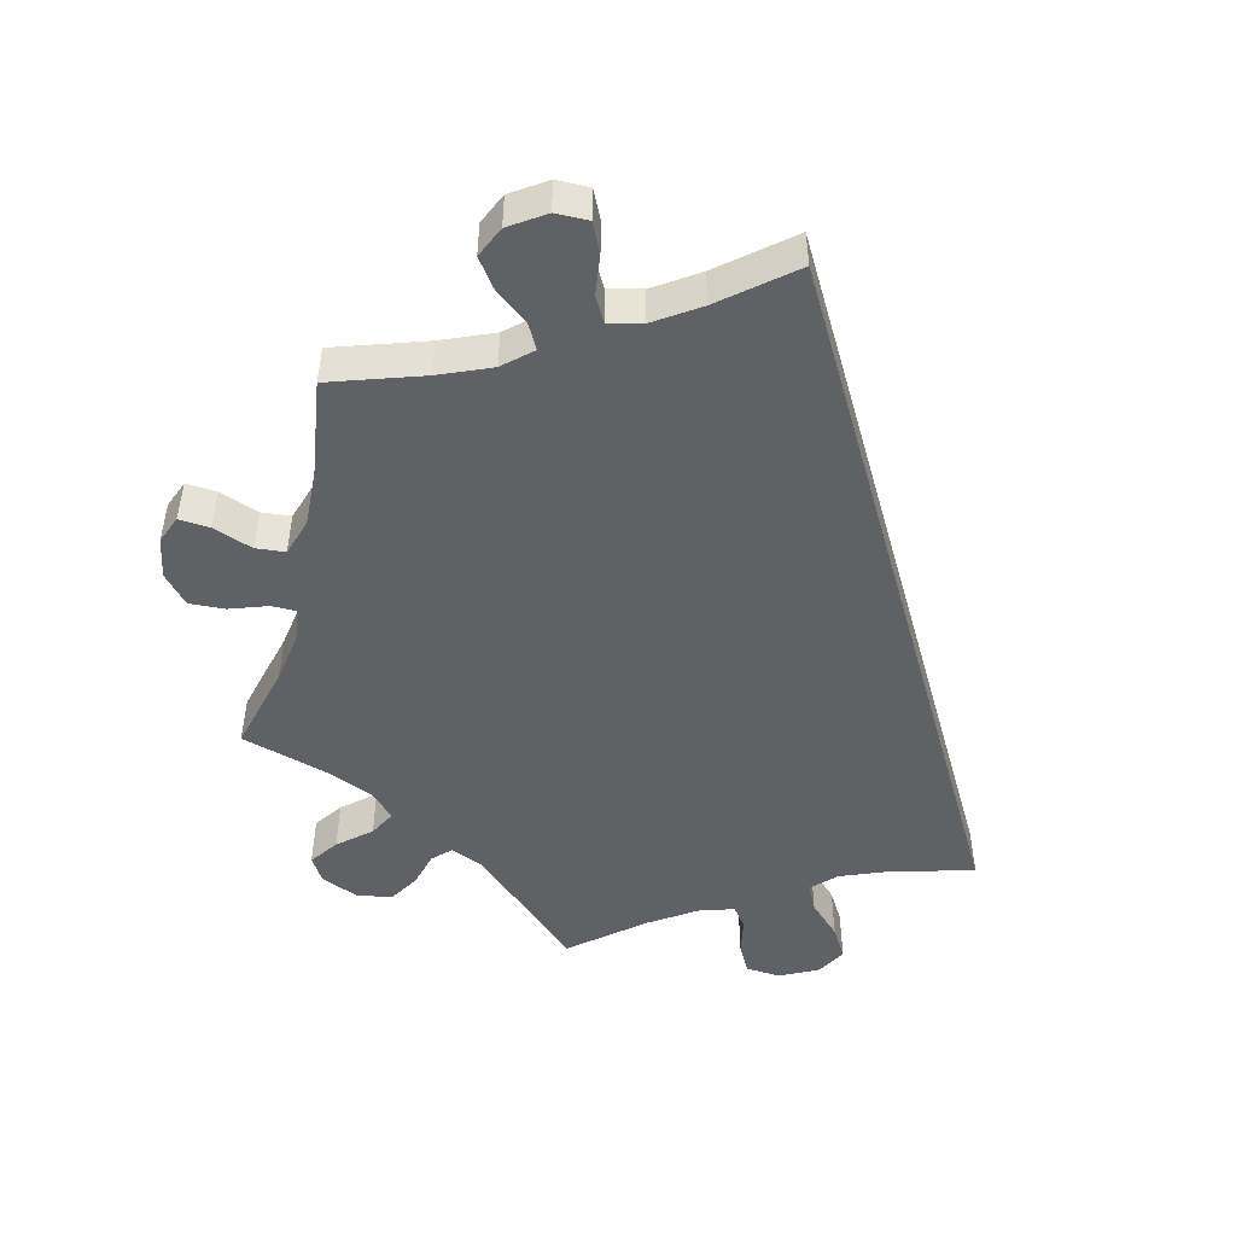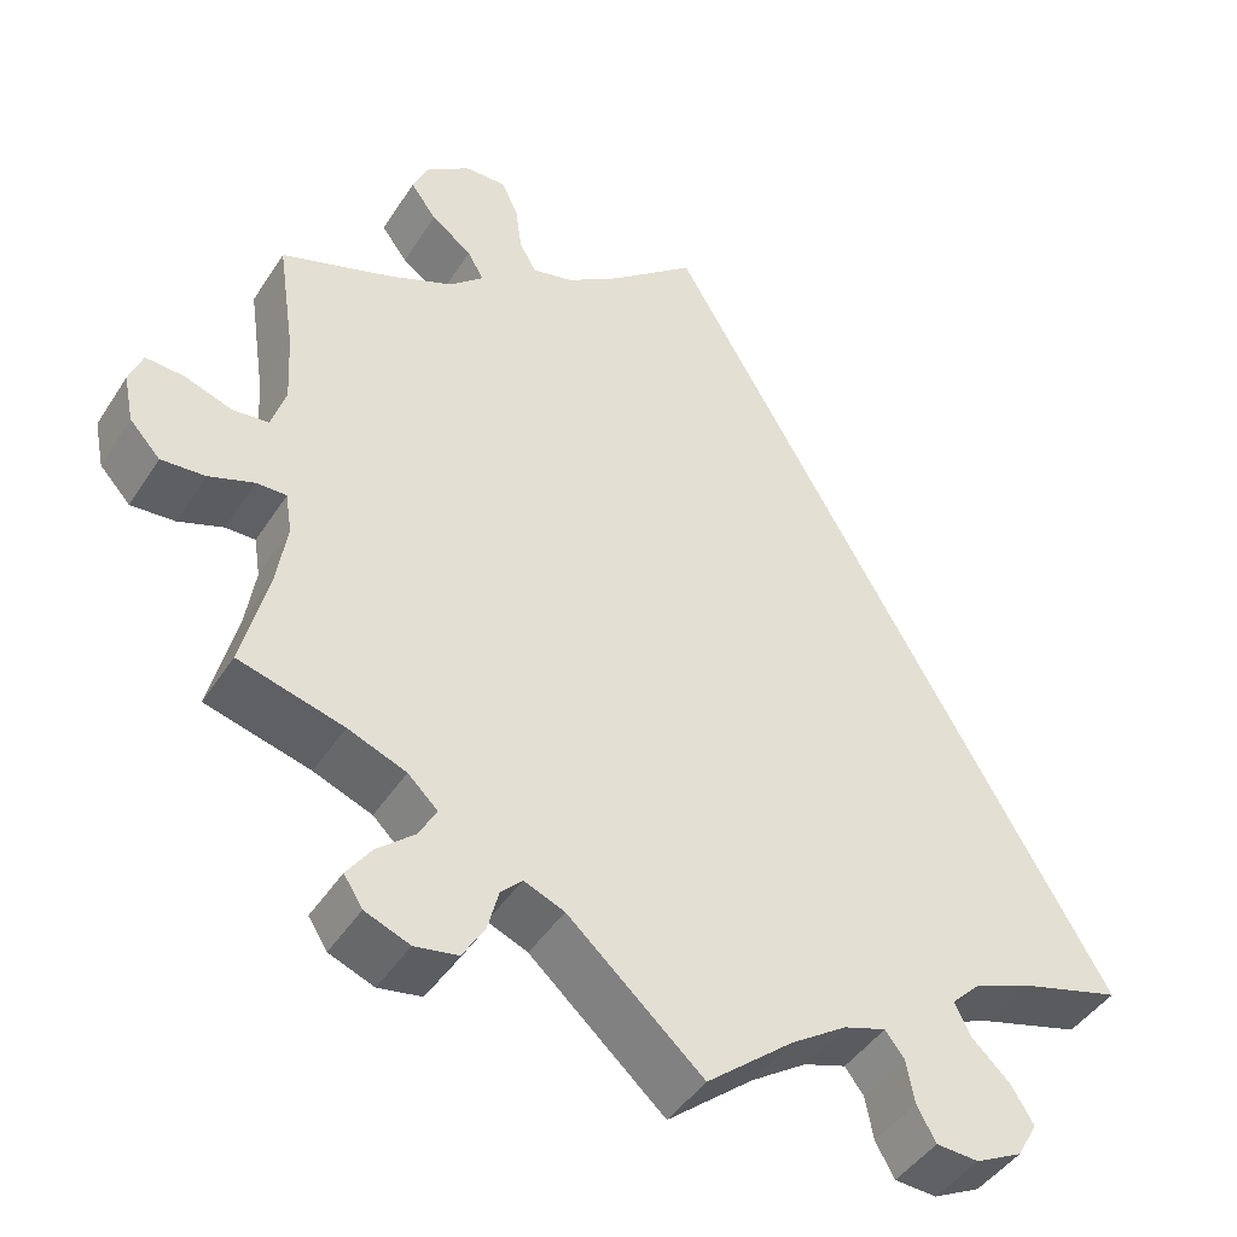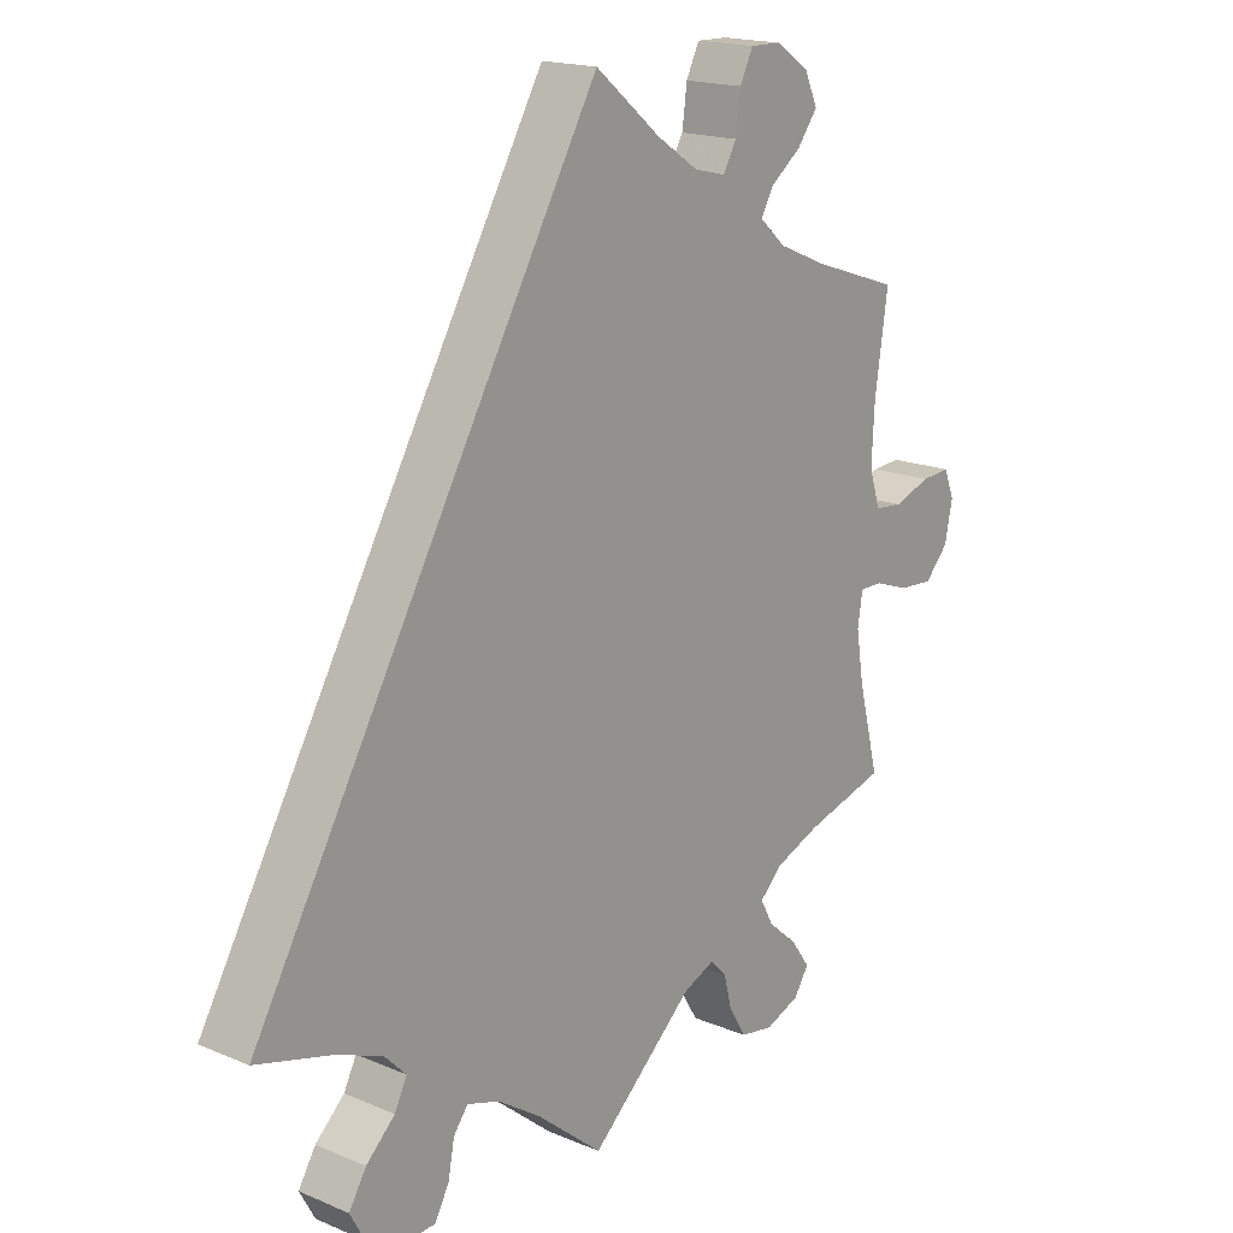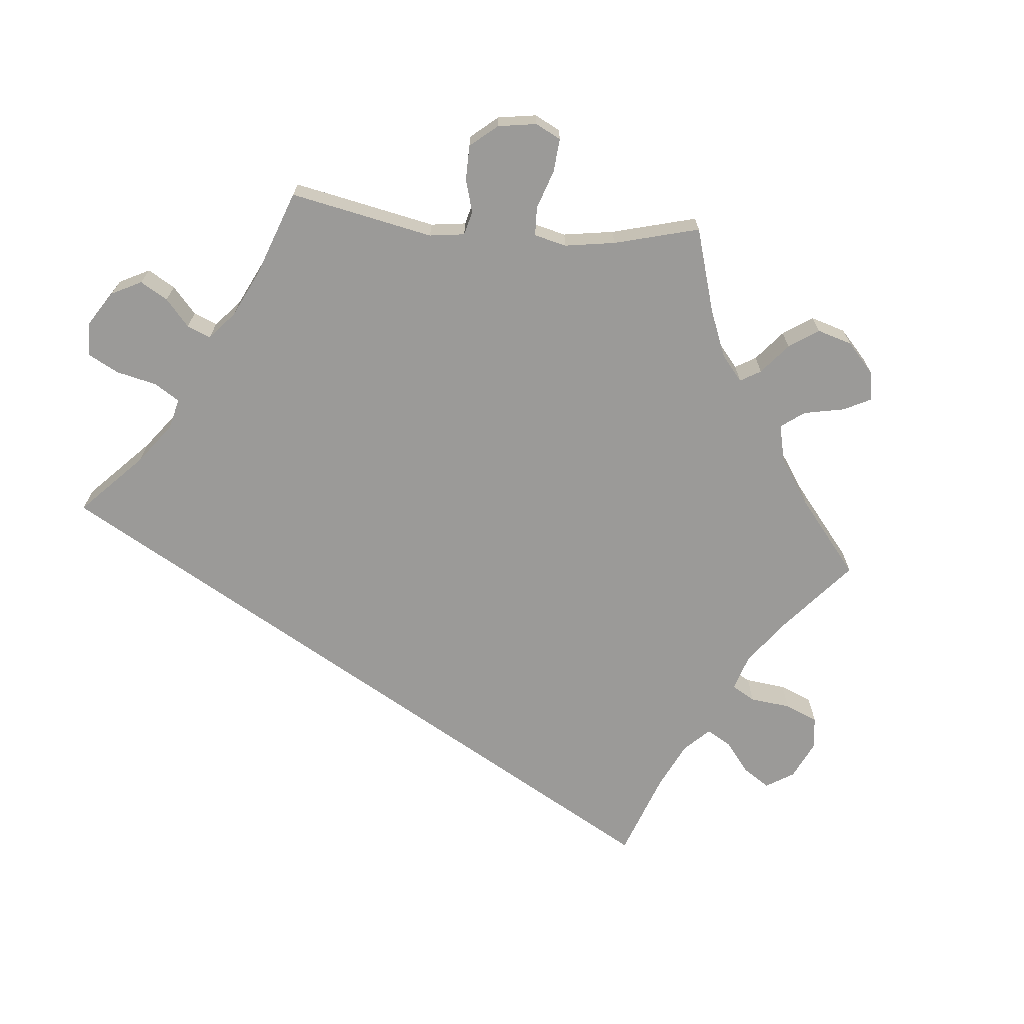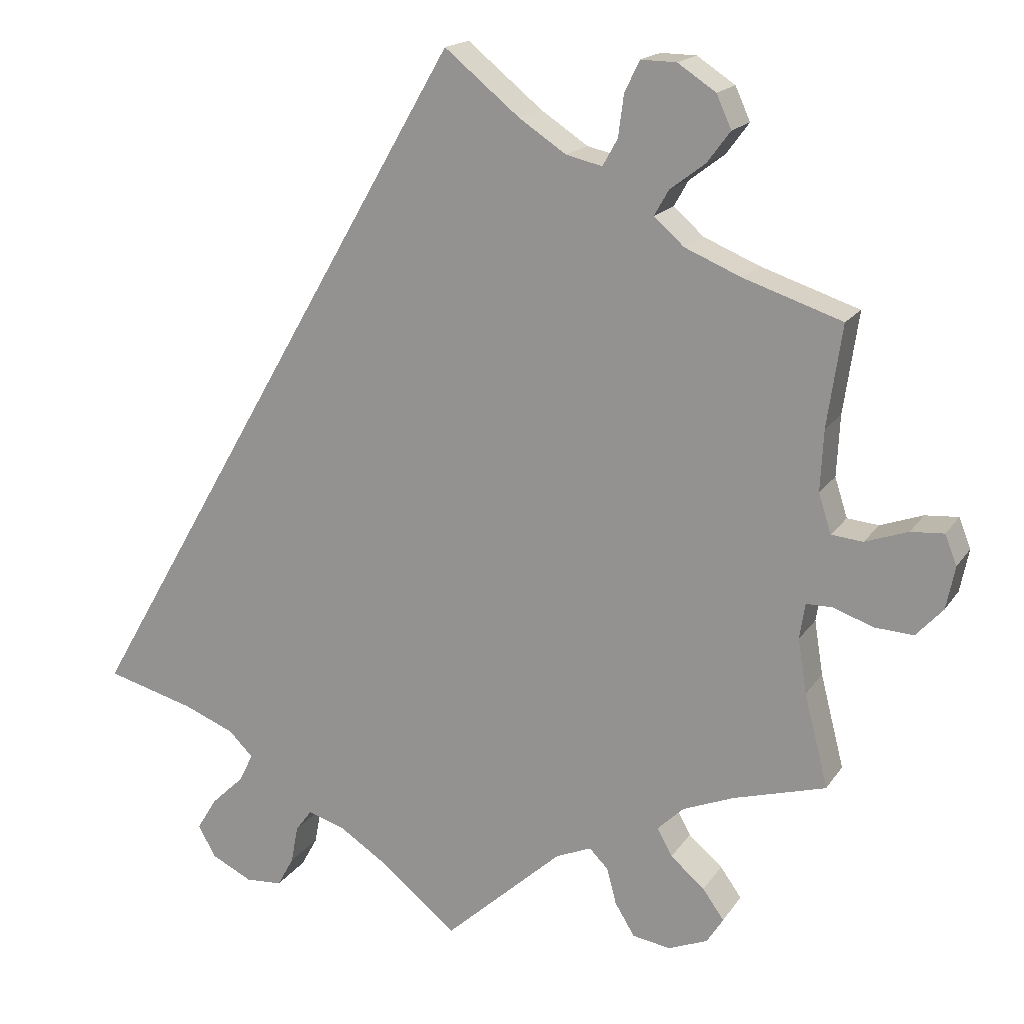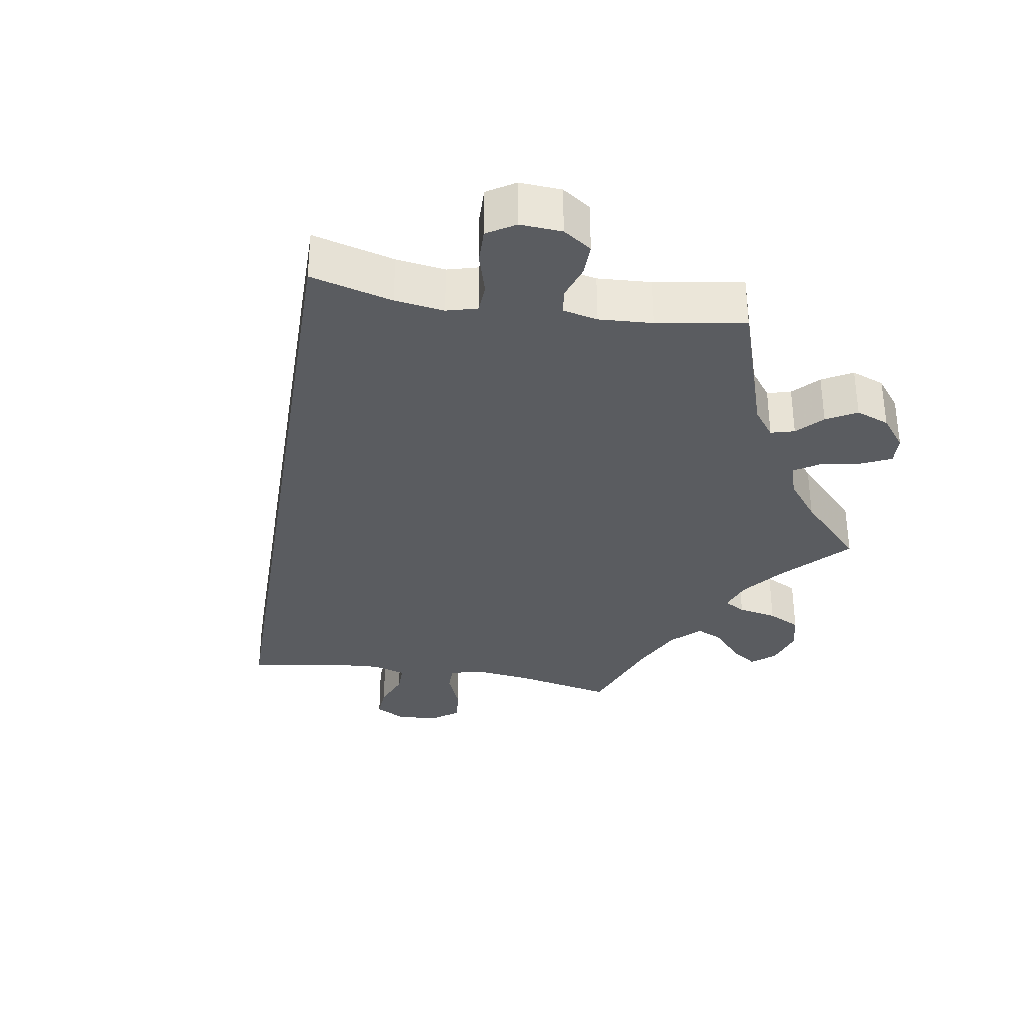
<metadata>
{"format":"obj","ext":"obj","renderer":"f3d","projection":"perspective","resolution":1024,"background":"white","views":[{"elev":-49.3,"azim":-14.2,"up":"+Y"},{"elev":-44.0,"azim":-30.6,"up":"+Z"},{"elev":17.6,"azim":129.8,"up":"+Z"},{"elev":-69.4,"azim":-155.0,"up":"+Y"},{"elev":17.2,"azim":-157.1,"up":"+Z"},{"elev":-34.1,"azim":140.7,"up":"+Y"}]}
</metadata>
<code>
v 0.388 0.07 -0.32
v 0.324 0.07 -0.346
v 0.293 0.07 -0.377
v 0.311 0.07 -0.413
v 0.353 0.07 -0.453
v 0.378 0.07 -0.494
v 0.356 0.07 -0.534
v 0.304 0.07 -0.56
v 0.257 0.07 -0.557
v 0.236 0.07 -0.519
v 0.227 0.07 -0.471
v 0.206 0.07 -0.443
v 0.159 0.07 -0.458
v 0.097 0.07 -0.499
v 0.001 0.07 -0.578
v -0.149 0.07 -0.443
v -0.194 0.07 -0.424
v -0.218 0.07 -0.448
v -0.23 0.07 -0.494
v -0.255 0.07 -0.535
v -0.303 0.07 -0.543
v -0.353 0.07 -0.523
v -0.374 0.07 -0.49
v -0.347 0.07 -0.452
v -0.304 0.07 -0.415
v -0.285 0.07 -0.38
v -0.318 0.07 -0.348
v -0.383 0.07 -0.322
v -0.5 0.07 -0.289
v -0.47 0.07 -0.171
v -0.459 0.07 -0.102
v -0.466 0.07 -0.057
v -0.499 0.07 -0.057
v -0.55 0.07 -0.075
v -0.599 0.07 -0.078
v -0.633 0.07 -0.041
v -0.644 0.07 0.013
v -0.629 0.07 0.051
v -0.587 0.07 0.048
v -0.533 0.07 0.029
v -0.493 0.07 0.033
v -0.477 0.07 0.083
v -0.481 0.07 0.16
v -0.5 0.07 0.289
v -0.375 0.07 0.331
v -0.304 0.07 0.361
v -0.266 0.07 0.395
v -0.284 0.07 0.427
v -0.329 0.07 0.461
v -0.358 0.07 0.5
v -0.339 0.07 0.542
v -0.291 0.07 0.574
v -0.246 0.07 0.575
v -0.227 0.07 0.536
v -0.22 0.07 0.483
v -0.201 0.07 0.449
v -0.155 0.07 0.46
v -0.095 0.07 0.5
v 0 0.07 0.578
v 0.501 0.07 -0.289
v 0.388 0 -0.32
v 0.324 0 -0.346
v 0.293 0 -0.377
v 0.311 0 -0.413
v 0.353 0 -0.453
v 0.378 0 -0.494
v 0.356 0 -0.534
v 0.304 0 -0.56
v 0.257 0 -0.557
v 0.236 0 -0.519
v 0.227 0 -0.471
v 0.206 0 -0.443
v 0.159 0 -0.458
v 0.097 0 -0.499
v 0.001 0 -0.578
v -0.149 0 -0.443
v -0.194 0 -0.424
v -0.218 0 -0.448
v -0.23 0 -0.494
v -0.255 0 -0.535
v -0.303 0 -0.543
v -0.353 0 -0.523
v -0.374 0 -0.49
v -0.347 0 -0.452
v -0.304 0 -0.415
v -0.285 0 -0.38
v -0.318 0 -0.348
v -0.383 0 -0.322
v -0.5 0 -0.289
v -0.47 0 -0.171
v -0.459 0 -0.102
v -0.466 0 -0.057
v -0.499 0 -0.057
v -0.55 0 -0.075
v -0.599 0 -0.078
v -0.633 0 -0.041
v -0.644 0 0.013
v -0.629 0 0.051
v -0.587 0 0.048
v -0.533 0 0.029
v -0.493 0 0.033
v -0.477 0 0.083
v -0.481 0 0.16
v -0.5 0 0.289
v -0.375 0 0.331
v -0.304 0 0.361
v -0.266 0 0.395
v -0.284 0 0.427
v -0.329 0 0.461
v -0.358 0 0.5
v -0.339 0 0.542
v -0.291 0 0.574
v -0.246 0 0.575
v -0.227 0 0.536
v -0.22 0 0.483
v -0.201 0 0.449
v -0.155 0 0.46
v -0.095 0 0.5
v 0 0 0.578
v 0.501 0 -0.289
f 58 59 60 1
f 57 58 1 2
f 56 57 2 3
f 52 53 54 55
f 52 55 56
f 48 49 50 51
f 47 48 51 52
f 43 44 45
f 42 43 45 46
f 41 42 46 47
f 37 38 39 40
f 37 40 41
f 36 37 41
f 33 34 35 36
f 32 33 36 41
f 28 29 30
f 27 28 30 31
f 26 27 31 32
f 22 23 24 25
f 22 25 26
f 21 22 26
f 18 19 20 21
f 18 21 26
f 17 18 26 32
f 14 15 16
f 13 14 16 17
f 12 13 17 32
f 8 9 10 11
f 8 11 12
f 7 8 12
f 4 5 6 7
f 4 7 12
f 47 52 56 3
f 12 32 41 47
f 3 4 12 47
f 61 120 119 118
f 62 61 118 117
f 63 62 117 116
f 115 114 113 112
f 116 115 112
f 111 110 109 108
f 112 111 108 107
f 105 104 103
f 106 105 103 102
f 107 106 102 101
f 100 99 98 97
f 101 100 97
f 101 97 96
f 96 95 94 93
f 101 96 93 92
f 90 89 88
f 91 90 88 87
f 92 91 87 86
f 85 84 83 82
f 86 85 82
f 86 82 81
f 81 80 79 78
f 86 81 78
f 92 86 78 77
f 76 75 74
f 77 76 74 73
f 92 77 73 72
f 71 70 69 68
f 72 71 68
f 72 68 67
f 67 66 65 64
f 72 67 64
f 63 116 112 107
f 107 101 92 72
f 107 72 64 63
f 1 61 62 2
f 2 62 63 3
f 3 63 64 4
f 4 64 65 5
f 5 65 66 6
f 6 66 67 7
f 7 67 68 8
f 8 68 69 9
f 9 69 70 10
f 10 70 71 11
f 11 71 72 12
f 12 72 73 13
f 13 73 74 14
f 14 74 75 15
f 15 75 76 16
f 16 76 77 17
f 17 77 78 18
f 18 78 79 19
f 19 79 80 20
f 20 80 81 21
f 21 81 82 22
f 22 82 83 23
f 23 83 84 24
f 24 84 85 25
f 25 85 86 26
f 26 86 87 27
f 27 87 88 28
f 28 88 89 29
f 29 89 90 30
f 30 90 91 31
f 31 91 92 32
f 32 92 93 33
f 33 93 94 34
f 34 94 95 35
f 35 95 96 36
f 36 96 97 37
f 37 97 98 38
f 38 98 99 39
f 39 99 100 40
f 40 100 101 41
f 41 101 102 42
f 42 102 103 43
f 43 103 104 44
f 44 104 105 45
f 45 105 106 46
f 46 106 107 47
f 47 107 108 48
f 48 108 109 49
f 49 109 110 50
f 50 110 111 51
f 51 111 112 52
f 52 112 113 53
f 53 113 114 54
f 54 114 115 55
f 55 115 116 56
f 56 116 117 57
f 57 117 118 58
f 58 118 119 59
f 59 119 120 60
f 60 120 61 1

</code>
